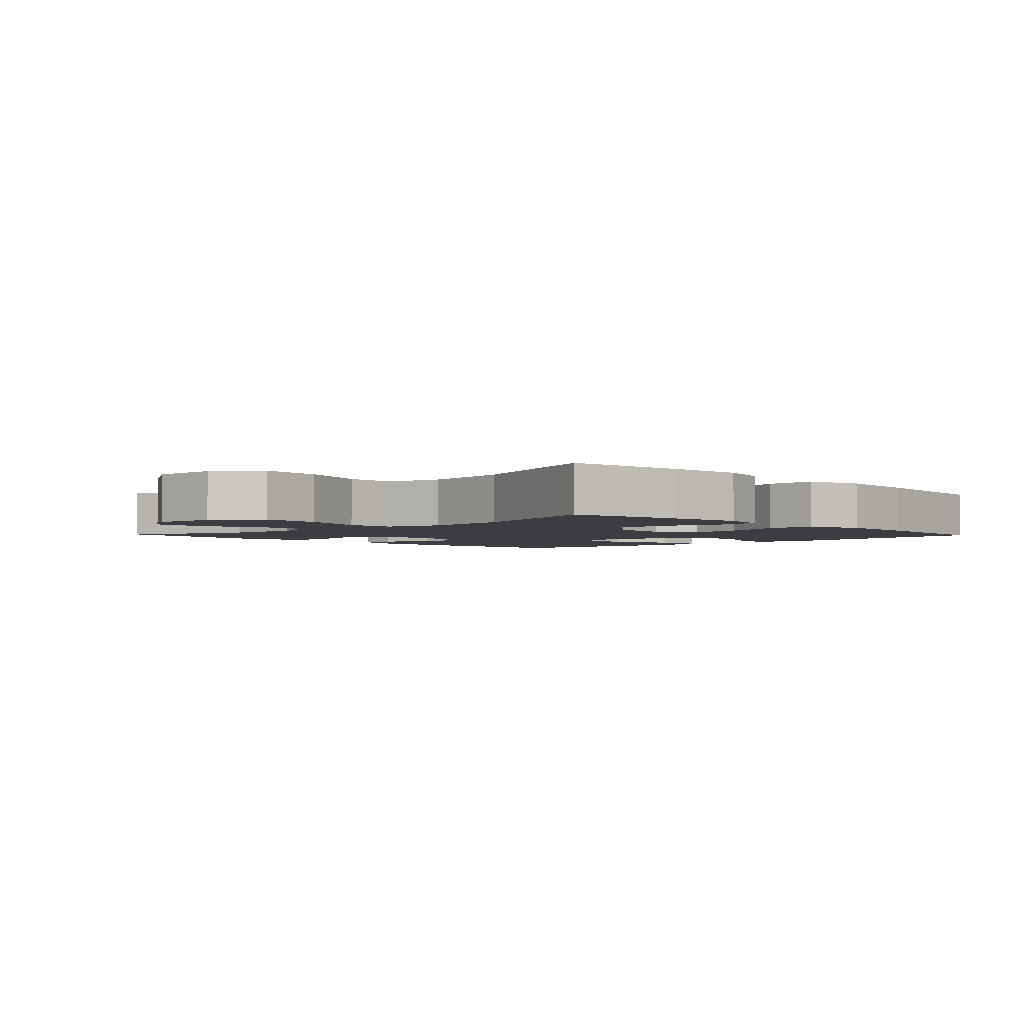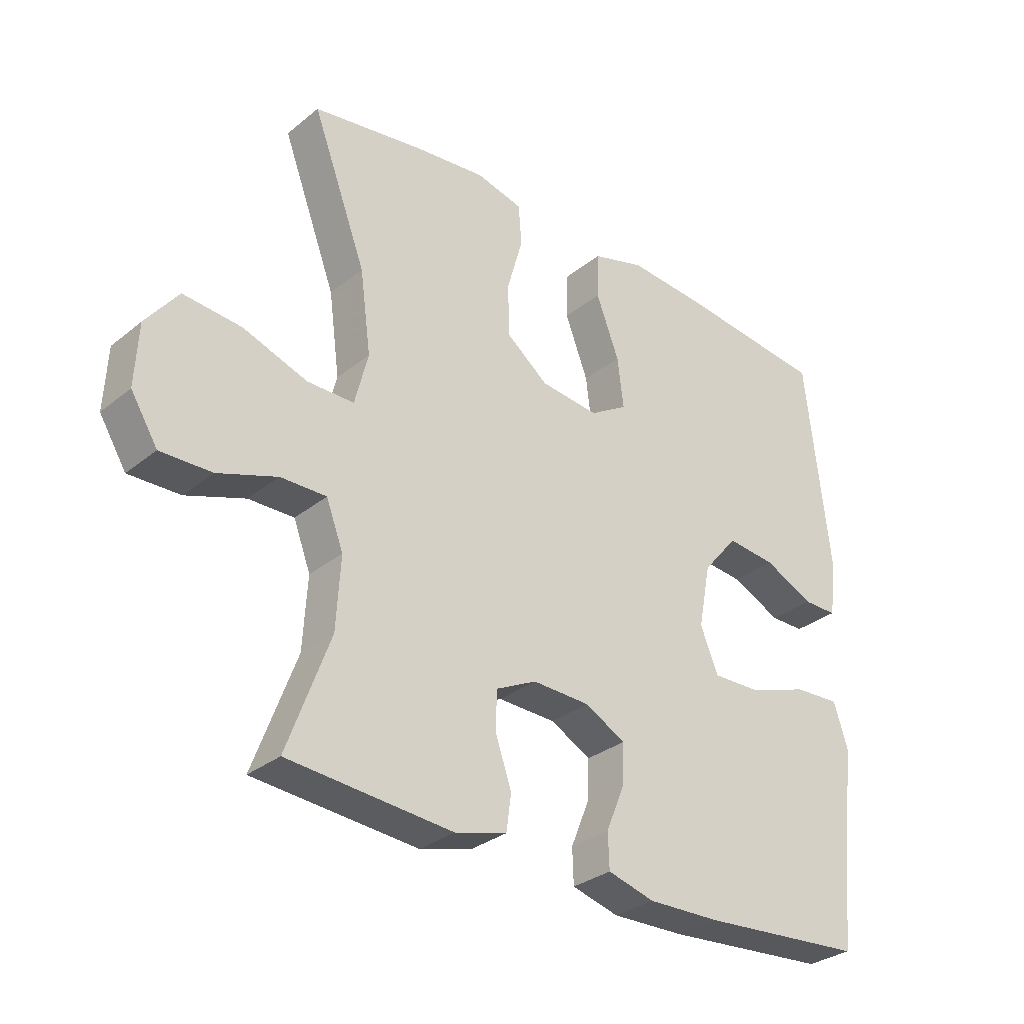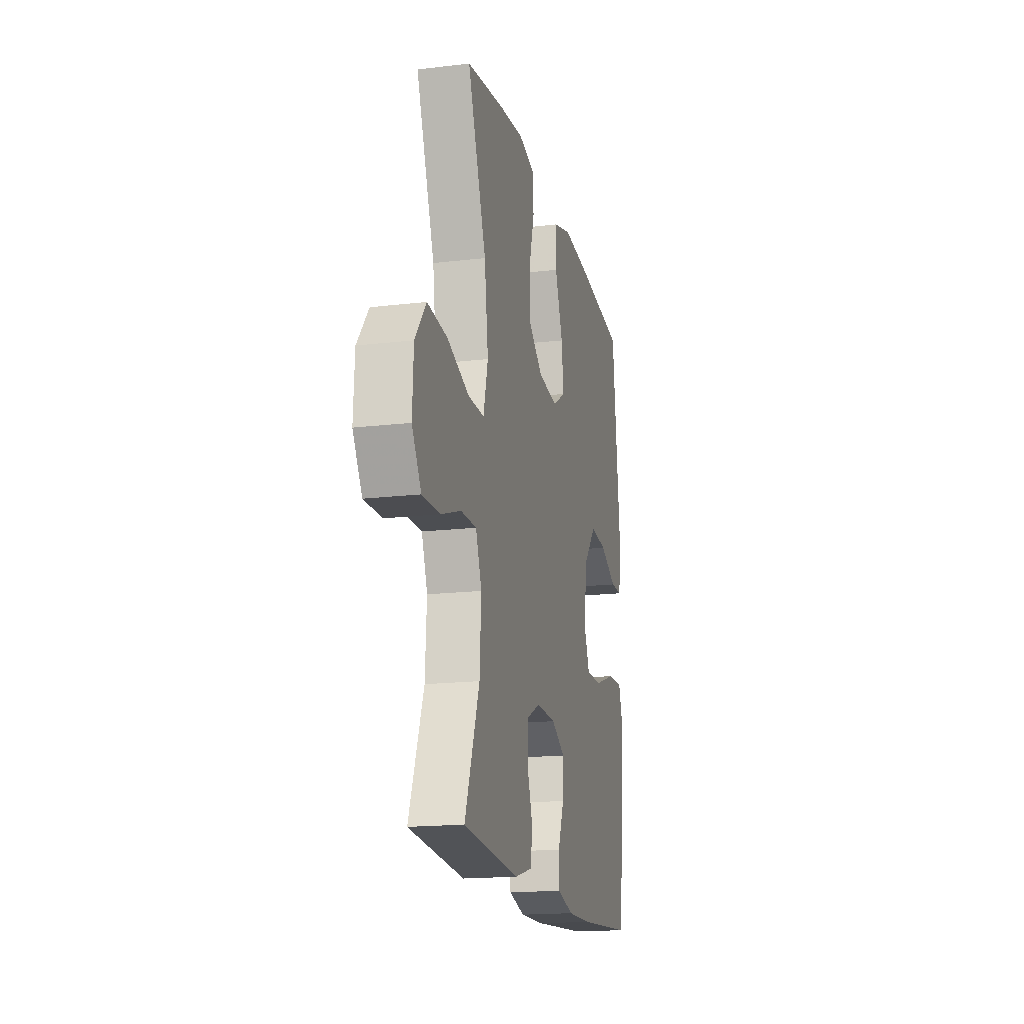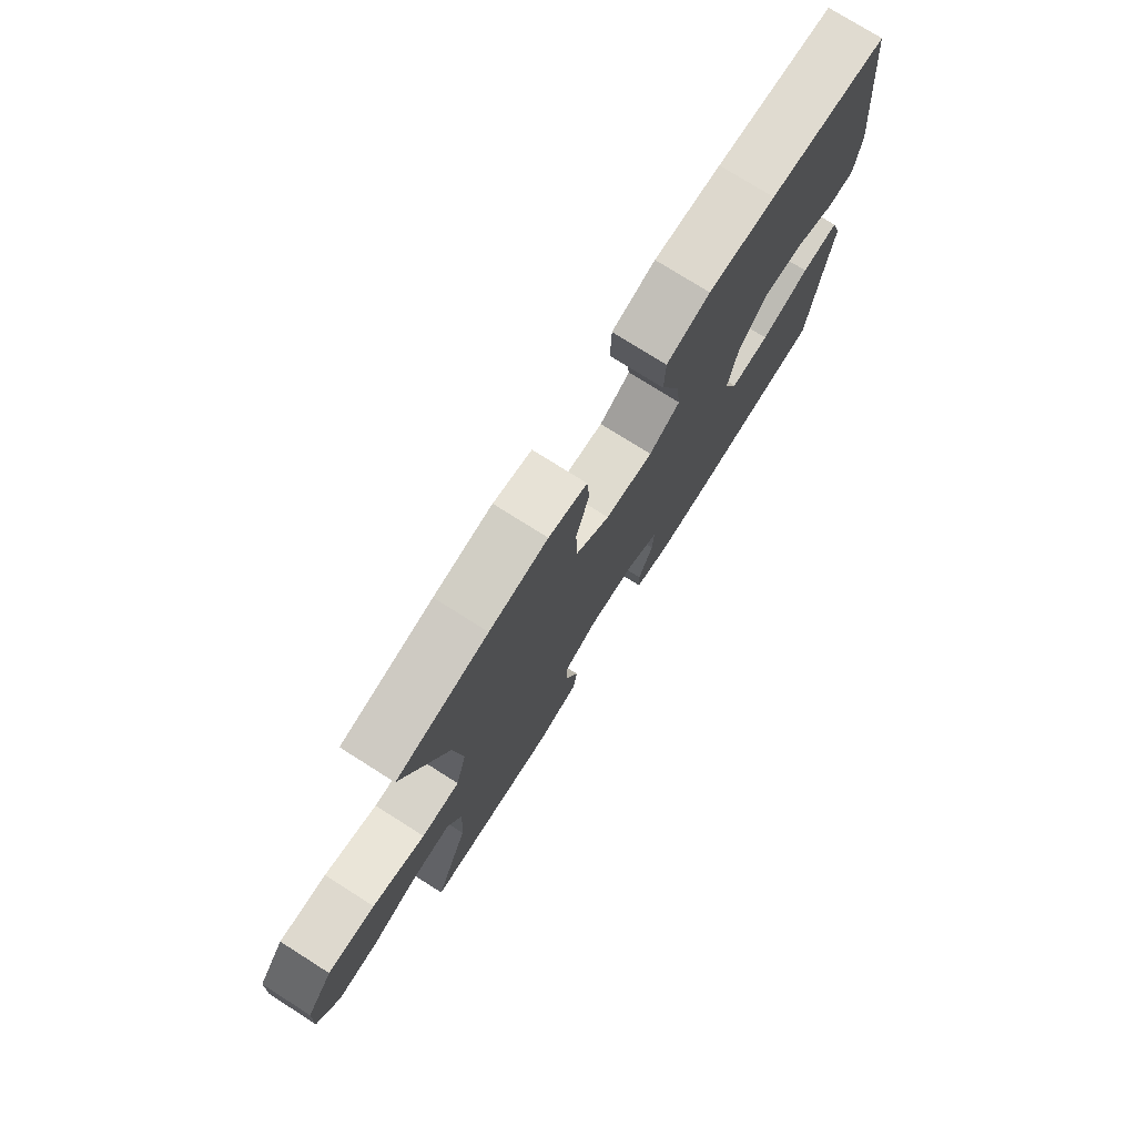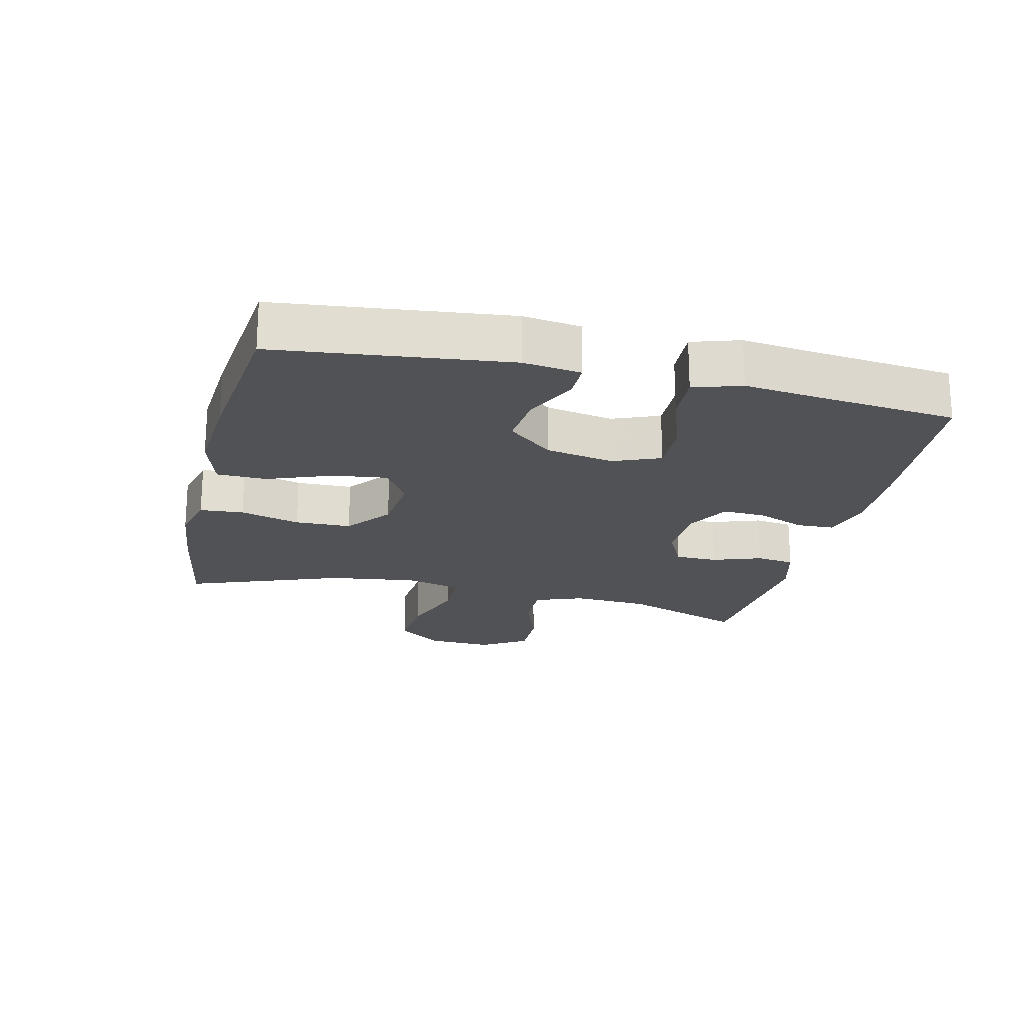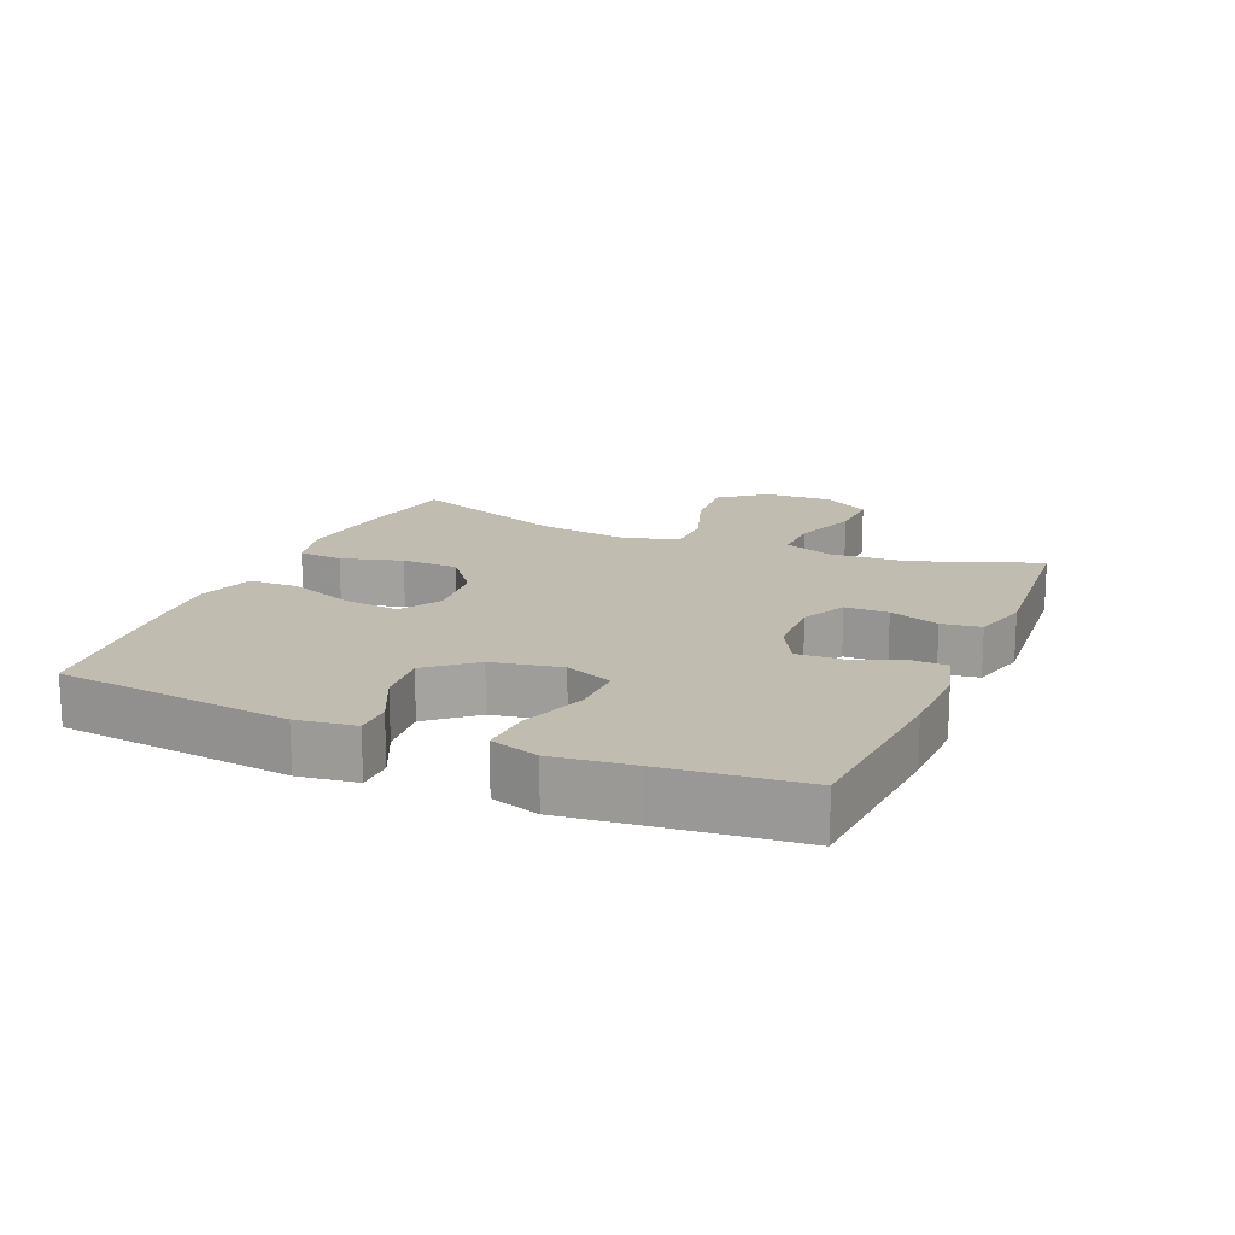
<metadata>
{"format":"obj","ext":"obj","renderer":"f3d","projection":"perspective","resolution":1024,"background":"white","views":[{"elev":-2.9,"azim":-46.4,"up":"+Y"},{"elev":-31.0,"azim":-41.1,"up":"+Z"},{"elev":-17.5,"azim":-76.8,"up":"+Z"},{"elev":76.2,"azim":-57.7,"up":"+Z"},{"elev":-20.8,"azim":76.8,"up":"+Y"},{"elev":16.4,"azim":113.2,"up":"+Y"}]}
</metadata>
<code>
v -0.5 0.07 0.5
v -0.317 0.07 0.529
v -0.2 0.07 0.542
v -0.123 0.07 0.523
v -0.118 0.07 0.456
v -0.144 0.07 0.364
v -0.142 0.07 0.278
v -0.073 0.07 0.224
v 0.023 0.07 0.214
v 0.085 0.07 0.252
v 0.075 0.07 0.335
v 0.037 0.07 0.435
v 0.039 0.07 0.511
v 0.126 0.07 0.537
v 0.261 0.07 0.527
v 0.5 0.07 0.5
v 0.539 0.07 0.147
v 0.527 0.07 0.059
v 0.471 0.07 0.059
v 0.389 0.07 0.098
v 0.308 0.07 0.106
v 0.25 0.07 0.037
v 0.23 0.07 -0.067
v 0.259 0.07 -0.139
v 0.339 0.07 -0.137
v 0.438 0.07 -0.103
v 0.514 0.07 -0.099
v 0.537 0.07 -0.172
v 0.523 0.07 -0.289
v 0.5 0.07 -0.5
v 0.231 0.07 -0.521
v 0.111 0.07 -0.524
v 0.034 0.07 -0.503
v 0.032 0.07 -0.446
v 0.062 0.07 -0.372
v 0.065 0.07 -0.306
v -0.001 0.07 -0.27
v -0.096 0.07 -0.267
v -0.163 0.07 -0.3
v -0.164 0.07 -0.365
v -0.138 0.07 -0.44
v -0.146 0.07 -0.499
v -0.231 0.07 -0.522
v -0.5 0.07 -0.5
v -0.43 0.07 -0.311
v -0.423 0.07 -0.194
v -0.451 0.07 -0.12
v -0.526 0.07 -0.121
v -0.623 0.07 -0.155
v -0.707 0.07 -0.157
v -0.751 0.07 -0.086
v -0.746 0.07 0.016
v -0.693 0.07 0.085
v -0.598 0.07 0.077
v -0.492 0.07 0.04
v -0.415 0.07 0.04
v -0.393 0.07 0.127
v -0.411 0.07 0.262
v -0.5 0 0.5
v -0.317 0 0.529
v -0.2 0 0.542
v -0.123 0 0.523
v -0.118 0 0.456
v -0.144 0 0.364
v -0.142 0 0.278
v -0.073 0 0.224
v 0.023 0 0.214
v 0.085 0 0.252
v 0.075 0 0.335
v 0.037 0 0.435
v 0.039 0 0.511
v 0.126 0 0.537
v 0.261 0 0.527
v 0.5 0 0.5
v 0.539 0 0.147
v 0.527 0 0.059
v 0.471 0 0.059
v 0.389 0 0.098
v 0.308 0 0.106
v 0.25 0 0.037
v 0.23 0 -0.067
v 0.259 0 -0.139
v 0.339 0 -0.137
v 0.438 0 -0.103
v 0.514 0 -0.099
v 0.537 0 -0.172
v 0.523 0 -0.289
v 0.5 0 -0.5
v 0.231 0 -0.521
v 0.111 0 -0.524
v 0.034 0 -0.503
v 0.032 0 -0.446
v 0.062 0 -0.372
v 0.065 0 -0.306
v -0.001 0 -0.27
v -0.096 0 -0.267
v -0.163 0 -0.3
v -0.164 0 -0.365
v -0.138 0 -0.44
v -0.146 0 -0.499
v -0.231 0 -0.522
v -0.5 0 -0.5
v -0.43 0 -0.311
v -0.423 0 -0.194
v -0.451 0 -0.12
v -0.526 0 -0.121
v -0.623 0 -0.155
v -0.707 0 -0.157
v -0.751 0 -0.086
v -0.746 0 0.016
v -0.693 0 0.085
v -0.598 0 0.077
v -0.492 0 0.04
v -0.415 0 0.04
v -0.393 0 0.127
v -0.411 0 0.262
f 53 54 55
f 52 53 55
f 51 52 55
f 50 51 55
f 49 50 55
f 48 49 55
f 47 48 55 56
f 46 47 56 57
f 43 44 45
f 42 43 45
f 41 42 45
f 40 41 45
f 45 46 57
f 40 45 57
f 39 40 57
f 33 34 35
f 32 33 35
f 31 32 35
f 30 31 35
f 29 30 35
f 29 35 36
f 28 29 36
f 27 28 36
f 26 27 36
f 25 26 36
f 24 25 36 37
f 18 19 20
f 17 18 20
f 16 17 20
f 15 16 20
f 14 15 20
f 13 14 20
f 12 13 20
f 11 12 20
f 10 11 20 21
f 9 10 21 22
f 4 5 6
f 3 4 6
f 2 3 6
f 1 2 6
f 58 1 6
f 58 6 7
f 58 7 8
f 57 58 8
f 39 57 8
f 38 39 8
f 38 8 9
f 37 38 9
f 24 37 9
f 23 24 9
f 9 22 23
f 113 112 111
f 113 111 110
f 113 110 109
f 113 109 108
f 113 108 107
f 113 107 106
f 114 113 106 105
f 115 114 105 104
f 103 102 101
f 103 101 100
f 103 100 99
f 103 99 98
f 115 104 103
f 115 103 98
f 115 98 97
f 93 92 91
f 93 91 90
f 93 90 89
f 93 89 88
f 93 88 87
f 94 93 87
f 94 87 86
f 94 86 85
f 94 85 84
f 94 84 83
f 95 94 83 82
f 78 77 76
f 78 76 75
f 78 75 74
f 78 74 73
f 78 73 72
f 78 72 71
f 78 71 70
f 78 70 69
f 79 78 69 68
f 80 79 68 67
f 64 63 62
f 64 62 61
f 64 61 60
f 64 60 59
f 64 59 116
f 65 64 116
f 66 65 116
f 66 116 115
f 66 115 97
f 66 97 96
f 67 66 96
f 67 96 95
f 67 95 82
f 67 82 81
f 81 80 67
f 1 59 60 2
f 2 60 61 3
f 3 61 62 4
f 4 62 63 5
f 5 63 64 6
f 6 64 65 7
f 7 65 66 8
f 8 66 67 9
f 9 67 68 10
f 10 68 69 11
f 11 69 70 12
f 12 70 71 13
f 13 71 72 14
f 14 72 73 15
f 15 73 74 16
f 16 74 75 17
f 17 75 76 18
f 18 76 77 19
f 19 77 78 20
f 20 78 79 21
f 21 79 80 22
f 22 80 81 23
f 23 81 82 24
f 24 82 83 25
f 25 83 84 26
f 26 84 85 27
f 27 85 86 28
f 28 86 87 29
f 29 87 88 30
f 30 88 89 31
f 31 89 90 32
f 32 90 91 33
f 33 91 92 34
f 34 92 93 35
f 35 93 94 36
f 36 94 95 37
f 37 95 96 38
f 38 96 97 39
f 39 97 98 40
f 40 98 99 41
f 41 99 100 42
f 42 100 101 43
f 43 101 102 44
f 44 102 103 45
f 45 103 104 46
f 46 104 105 47
f 47 105 106 48
f 48 106 107 49
f 49 107 108 50
f 50 108 109 51
f 51 109 110 52
f 52 110 111 53
f 53 111 112 54
f 54 112 113 55
f 55 113 114 56
f 56 114 115 57
f 57 115 116 58
f 58 116 59 1

</code>
